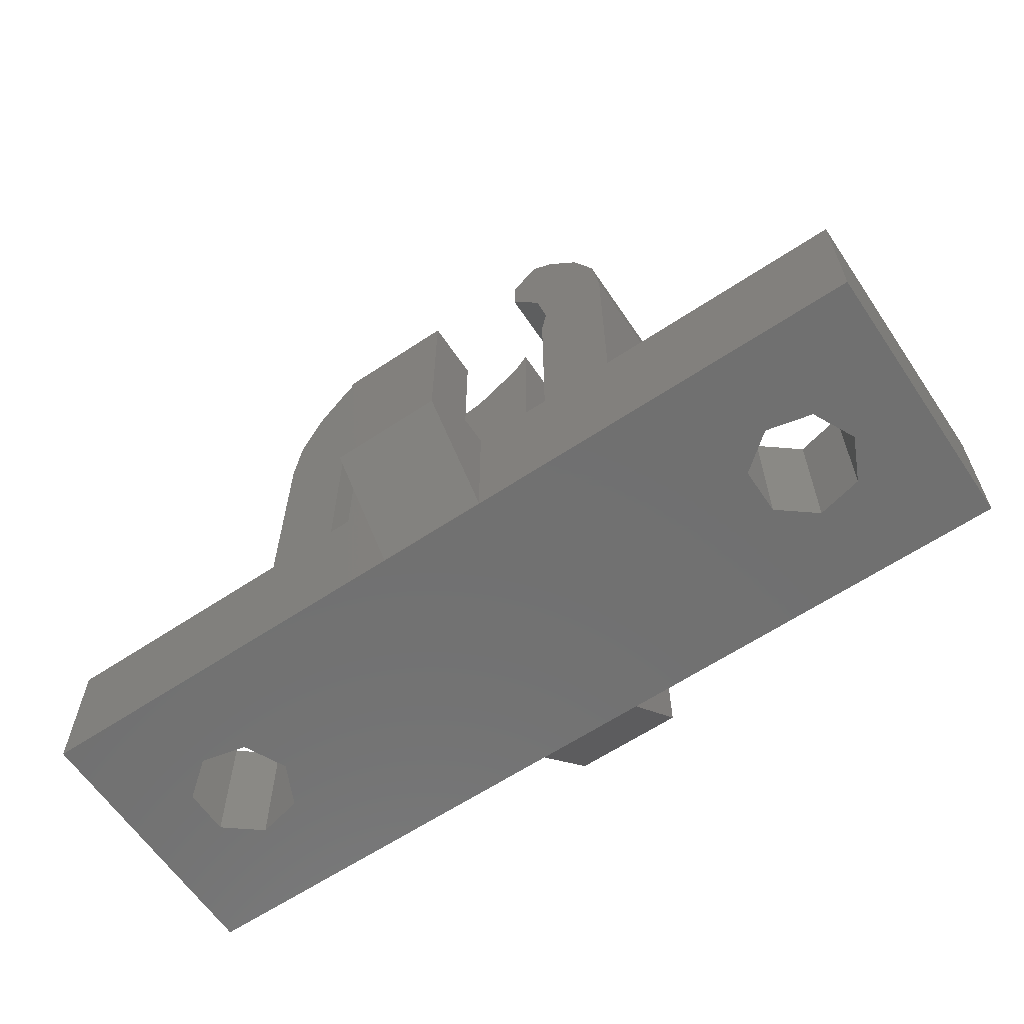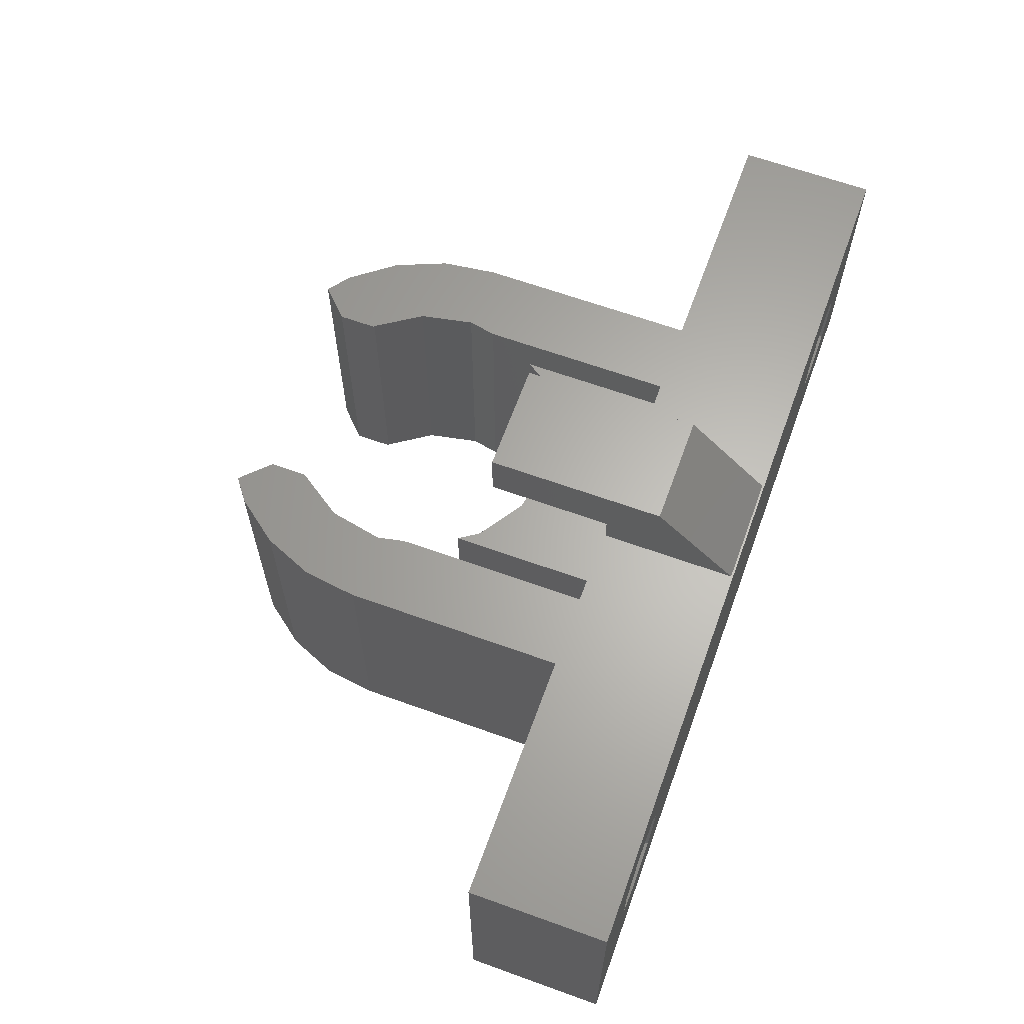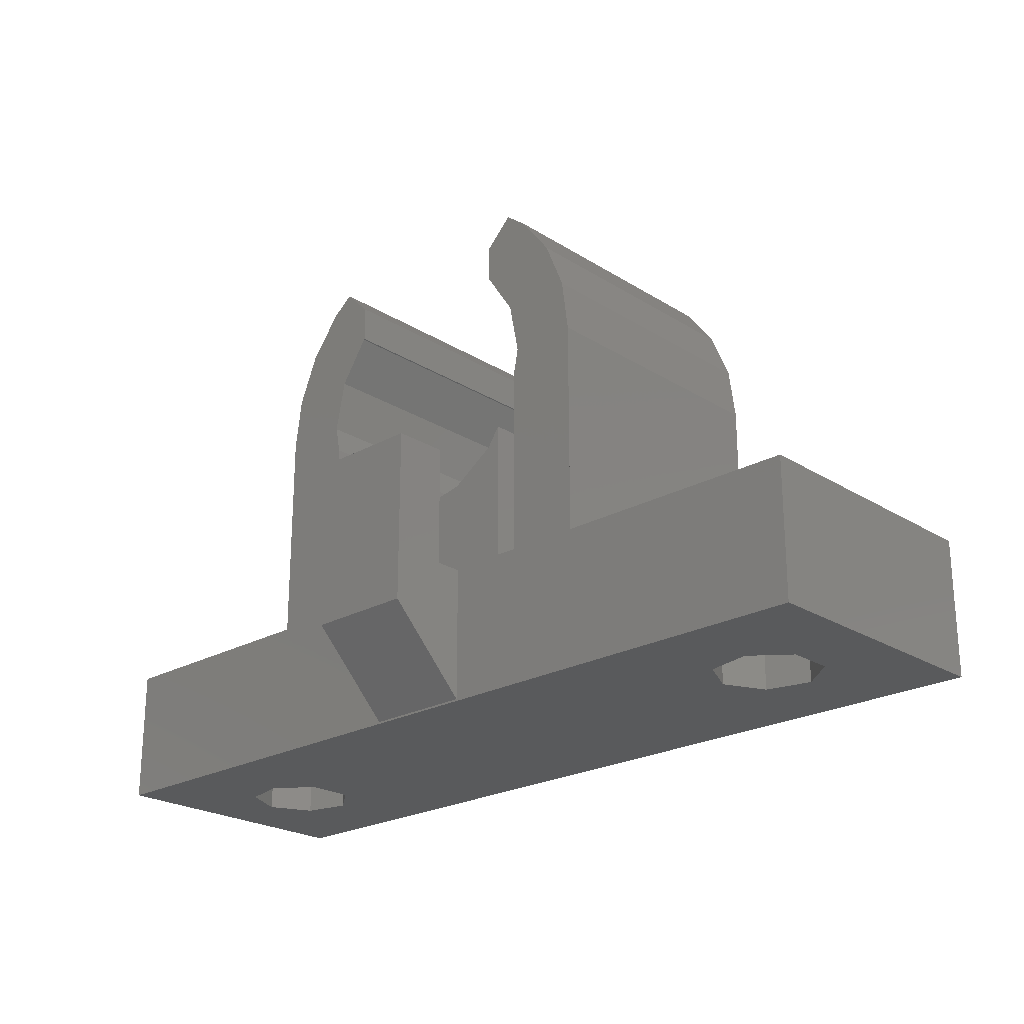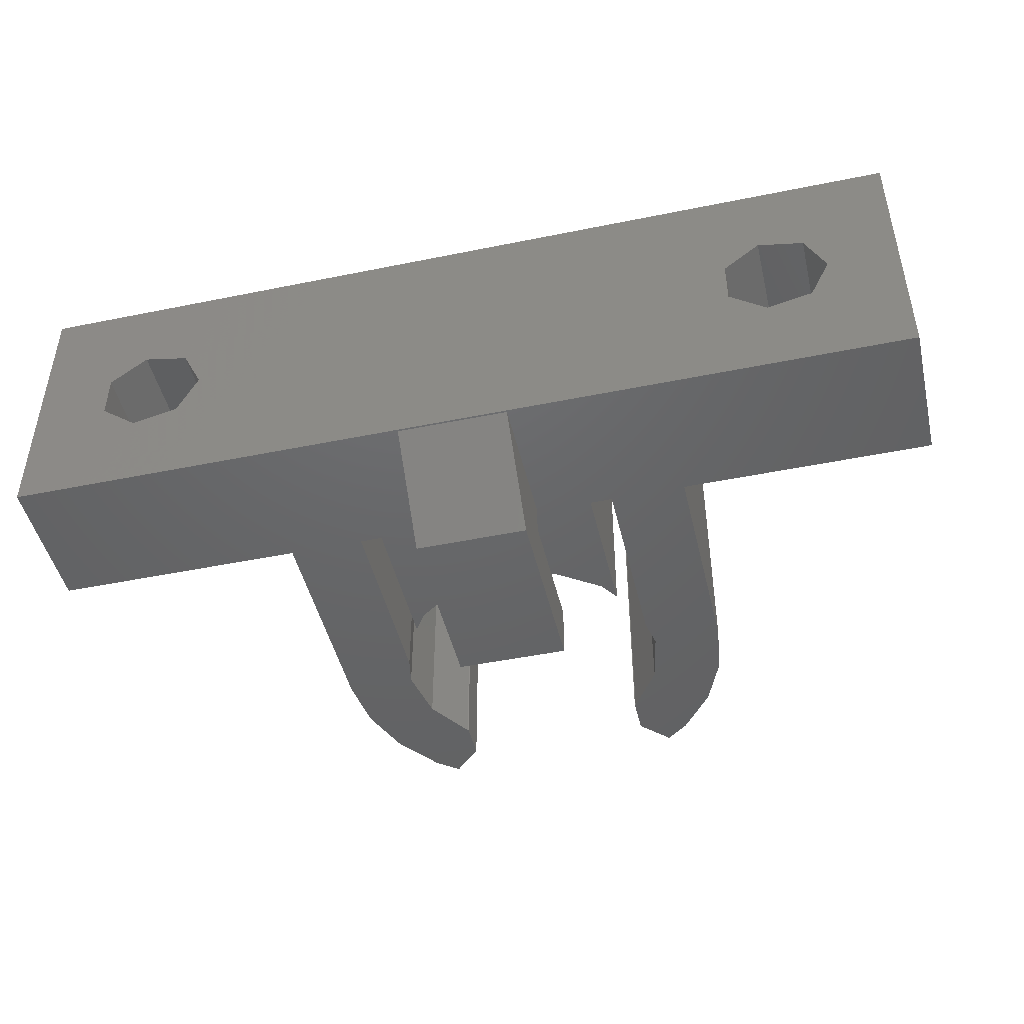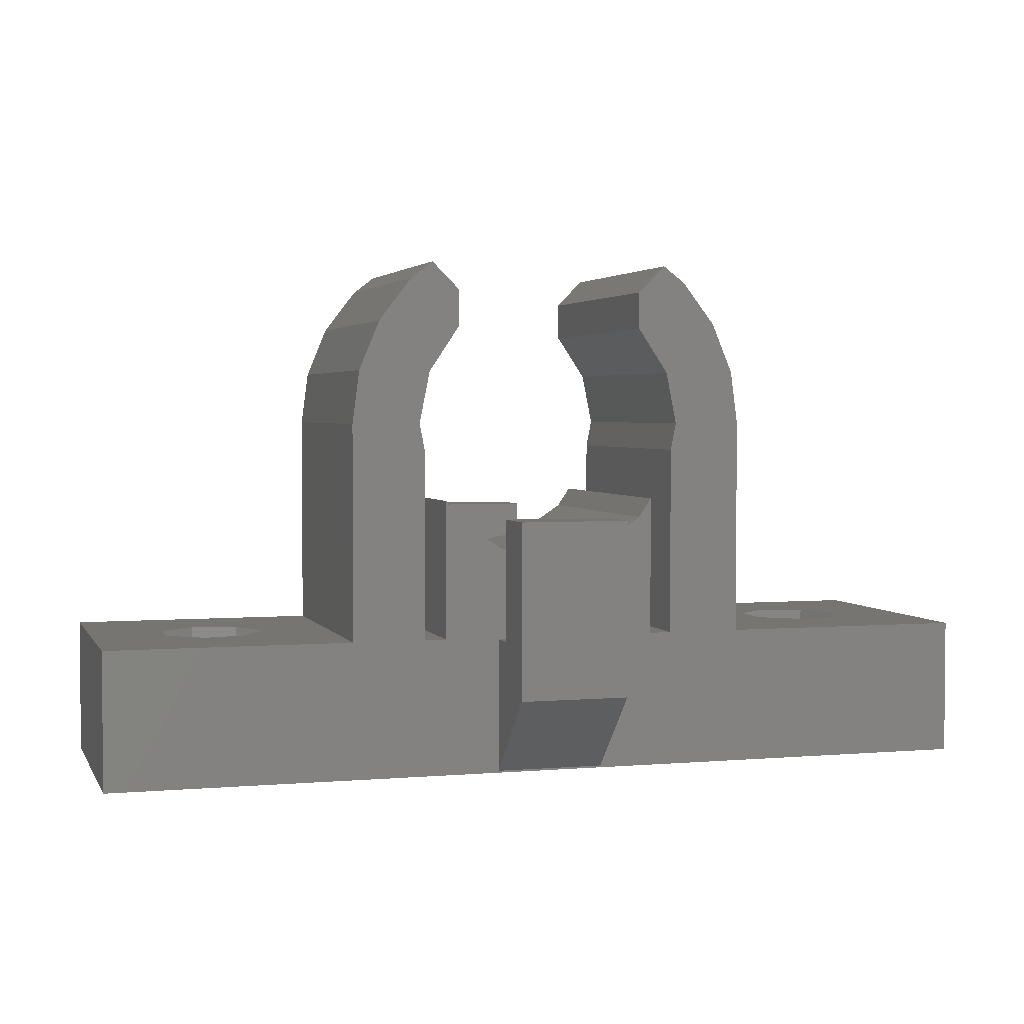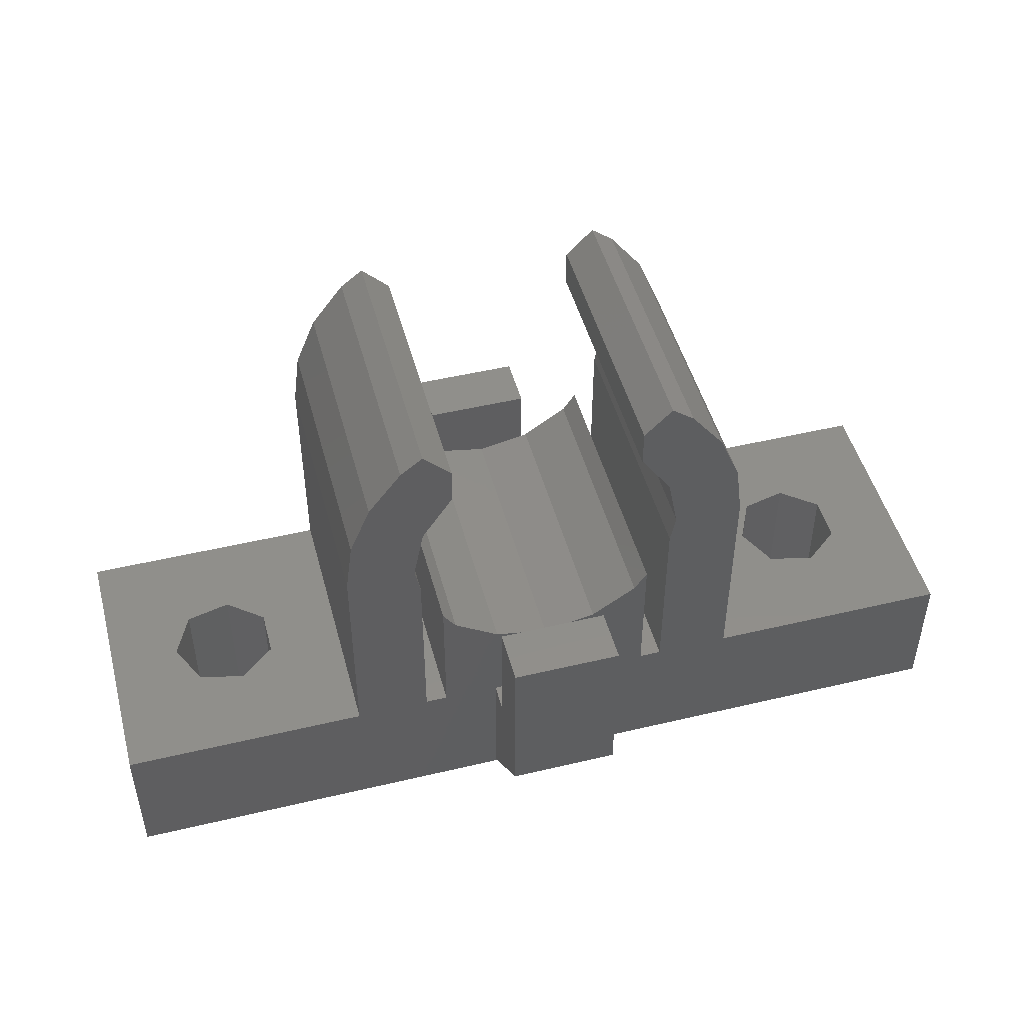
<metadata>
{"format":"stl","ext":"stl","renderer":"f3d","projection":"perspective","resolution":1024,"background":"white","views":[{"elev":-62.4,"azim":-146.0,"up":"+Z"},{"elev":64.1,"azim":110.0,"up":"+Y"},{"elev":-23.2,"azim":43.3,"up":"+Z"},{"elev":-46.6,"azim":-166.9,"up":"+Y"},{"elev":2.9,"azim":163.5,"up":"+Z"},{"elev":48.3,"azim":-14.9,"up":"+Z"}]}
</metadata>
<code>
# stl→obj: 144 verts, 292 faces
v -16.5 -5 0
v -16.5 -5 5.05
v -16.5 5 0
v -16.5 5 5.05
v 7 -5 0
v 16.5 -5 0
v 3 -5 0.07107
v -3 -5 0.07107
v 3 -5 0
v 16.5 -5 5.05
v 7.5 -5 5.05
v 7.5 -5 5
v 7 -5 5
v -7.5 -5 5
v -7.5 -5 5.05
v -3 -5 0
v -7 -5 0
v -7 -5 5
v -11.57 1.894 0
v 12.43 1.894 0
v 16.5 5 0
v -13.94 0 0
v -13.21 -1.519 0
v -11.57 -1.894 0
v -10.25 0.8428 0
v -10.25 -0.8428 0
v 13.75 -0.8428 0
v 12.43 -1.894 0
v -13.21 1.519 0
v 10.79 -1.519 0
v 10.06 0 0
v 13.75 0.8428 0
v 10.79 1.519 0
v -2 5 5
v 16.5 5 5.05
v 2 5 5
v -2 5 0.07107
v 2 5 0.07107
v -13.21 -1.519 5.05
v -4.8 5 5.05
v -7.5 5 5.05
v -4 5 5.05
v -4 -5 5.05
v -4.8 -5 5.05
v 4 5 5.05
v 4.8 5 5.05
v 4.8 -5 5.05
v 4 -5 5.05
v 7.5 5 5.05
v 10.79 -1.519 5.05
v -11.57 -1.894 5.05
v -10.25 0.8428 5.05
v -10.25 -0.8428 5.05
v -13.94 0 5.05
v 13.75 -0.8428 5.05
v 12.43 -1.894 5.05
v -13.21 1.519 5.05
v -11.57 1.894 5.05
v 10.06 0 5.05
v 13.75 0.8428 5.05
v 10.79 1.519 5.05
v 12.43 1.894 5.05
v -7.5 -5 13
v -7.5 5 13
v -2 -5 0.07107
v 2 -5 0.07107
v 2 -8 3.071
v -2 -8 3.071
v 7.5 -5 13
v 7.5 5 13
v -2 8 3.071
v -2 6 5
v -2 6 9.5
v -2 8 9.5
v 2 6 5
v 2 8 3.071
v 2 8 9.5
v 2 6 9.5
v 3.5 5 16.56
v 3.5 5 17.91
v 3.536 5 16.54
v 4.503 5 18.92
v 5.303 5 18.3
v 6.495 5 16.75
v 7.244 5 14.94
v 5 5 13
v 4.8 5 11.99
v 4.619 5 14.91
v 4.8 -5 11.99
v 4.8 -5 5
v 4 -5 5
v 4 5 10.16
v 4 -5 10.16
v -4 5 10.16
v -3.536 5 9.464
v -1.913 5 8.381
v 0 5 8
v 1.913 5 8.381
v 3.536 5 9.464
v -4 -5 10.16
v -4 -5 5
v -4.8 -5 5
v -4.8 5 11.99
v -4.8 -5 11.99
v -7.244 5 14.94
v -6.495 5 16.75
v -5.303 5 18.3
v -4.619 5 14.91
v -4.503 5 18.92
v -3.536 5 16.54
v -3.5 5 17.91
v -3.5 5 16.56
v -5 5 13
v -7.244 -5 14.94
v -4.619 -5 14.91
v -3.536 -5 16.54
v 2 -5 5
v 5 -5 13
v 3.536 -5 16.54
v 4.619 -5 14.91
v 6.495 -5 16.75
v 5.303 -5 18.3
v 4.503 -5 18.92
v 3.5 -5 17.91
v 3.5 -5 16.56
v 7.244 -5 14.94
v -1.913 -5 8.381
v -3.536 -5 9.464
v -5 -5 13
v 3.536 -5 9.464
v 1.913 -5 8.381
v 0 -5 8
v -2 -5 5
v -3.5 -5 17.91
v -3.5 -5 16.56
v -4.503 -5 18.92
v -5.303 -5 18.3
v -6.495 -5 16.75
v -2 -8 9.5
v -2 -6 5
v -2 -6 9.5
v 2 -8 9.5
v 2 -6 5
v 2 -6 9.5
f 1 2 3
f 3 2 4
f 5 1 6
f 7 8 9
f 10 11 6
f 11 12 6
f 12 13 6
f 14 15 2
f 9 1 5
f 16 1 9
f 8 16 9
f 17 1 16
f 17 2 1
f 13 5 6
f 17 14 2
f 17 18 14
f 19 3 6
f 20 3 21
f 1 3 22
f 1 22 23
f 1 23 24
f 1 24 6
f 25 6 26
f 27 6 28
f 29 3 19
f 25 19 6
f 22 3 29
f 30 3 31
f 6 3 30
f 6 30 28
f 20 21 32
f 6 27 21
f 27 32 21
f 33 3 20
f 31 3 33
f 26 6 24
f 34 4 35
f 36 34 35
f 3 4 37
f 3 37 21
f 36 21 38
f 37 38 21
f 21 36 35
f 37 4 34
f 39 2 15
f 40 4 41
f 42 4 40
f 43 40 44
f 42 40 43
f 45 4 42
f 46 4 45
f 47 45 48
f 46 45 47
f 49 4 46
f 35 4 49
f 50 49 11
f 51 39 15
f 4 2 39
f 52 53 15
f 4 39 54
f 55 56 10
f 41 4 57
f 41 57 58
f 41 52 15
f 41 58 52
f 10 50 11
f 59 49 50
f 60 55 10
f 35 49 61
f 35 61 62
f 35 60 10
f 35 62 60
f 10 56 50
f 59 61 49
f 54 57 4
f 53 51 15
f 15 63 64
f 14 63 15
f 15 64 41
f 65 8 66
f 66 8 7
f 67 65 66
f 68 65 67
f 69 12 11
f 49 69 11
f 70 69 49
f 10 6 21
f 35 10 21
f 54 39 23
f 22 54 23
f 29 57 54
f 22 29 54
f 19 58 57
f 29 19 57
f 25 52 58
f 19 25 58
f 52 25 53
f 53 25 26
f 53 26 51
f 51 26 24
f 51 24 39
f 39 24 23
f 59 50 30
f 31 59 30
f 33 61 59
f 31 33 59
f 20 62 61
f 33 20 61
f 32 60 62
f 20 32 62
f 60 32 55
f 55 32 27
f 55 27 56
f 56 27 28
f 56 28 50
f 50 28 30
f 37 34 71
f 71 34 72
f 71 72 73
f 71 73 74
f 72 34 36
f 75 72 36
f 36 38 76
f 75 36 76
f 77 75 76
f 78 75 77
f 37 71 38
f 38 71 76
f 79 80 81
f 81 80 82
f 81 82 83
f 81 83 84
f 81 84 85
f 81 85 70
f 86 49 87
f 49 46 87
f 70 49 86
f 70 86 88
f 81 70 88
f 87 46 89
f 89 46 47
f 89 47 90
f 48 91 90
f 47 48 90
f 92 48 45
f 93 48 92
f 91 48 93
f 42 94 95
f 42 95 96
f 42 96 45
f 45 97 98
f 98 99 45
f 99 92 45
f 97 45 96
f 94 42 100
f 100 42 43
f 100 43 101
f 44 102 101
f 43 44 101
f 103 44 40
f 104 44 103
f 102 44 104
f 41 64 40
f 40 64 105
f 40 105 106
f 40 106 107
f 108 107 109
f 110 111 112
f 113 107 108
f 40 107 113
f 40 113 103
f 108 109 111
f 108 111 110
f 63 114 64
f 64 114 105
f 63 14 18
f 102 63 18
f 17 16 18
f 115 116 63
f 7 5 117
f 66 7 117
f 9 5 7
f 5 13 90
f 12 69 118
f 119 120 121
f 122 123 124
f 121 122 125
f 121 125 119
f 126 121 120
f 69 126 118
f 12 118 89
f 101 102 16
f 91 5 90
f 127 128 117
f 117 5 91
f 129 115 63
f 91 93 130
f 91 131 132
f 91 130 131
f 100 101 133
f 102 104 63
f 101 16 8
f 117 91 127
f 101 8 65
f 133 117 128
f 104 129 63
f 100 133 128
f 65 133 101
f 16 102 18
f 132 127 91
f 116 134 63
f 135 134 116
f 134 136 63
f 136 137 63
f 137 138 63
f 138 114 63
f 124 125 122
f 120 118 126
f 89 13 12
f 89 90 13
f 68 139 65
f 140 139 141
f 65 139 140
f 133 65 140
f 139 68 67
f 142 139 67
f 142 67 66
f 143 142 66
f 117 143 66
f 143 144 142
f 85 126 69
f 70 85 69
f 71 74 76
f 76 74 77
f 74 73 78
f 77 74 78
f 73 72 75
f 78 73 75
f 81 119 79
f 79 119 125
f 88 120 81
f 81 120 119
f 86 118 88
f 88 118 120
f 86 87 118
f 118 87 89
f 84 121 126
f 85 84 126
f 83 122 121
f 84 83 121
f 82 123 122
f 83 82 122
f 123 82 80
f 124 123 80
f 80 79 124
f 124 79 125
f 92 99 93
f 93 99 130
f 130 99 98
f 131 130 98
f 131 98 97
f 132 131 97
f 132 97 96
f 127 132 96
f 127 96 95
f 128 127 95
f 128 95 94
f 100 128 94
f 104 103 113
f 129 104 113
f 113 108 115
f 129 113 115
f 108 110 116
f 115 108 116
f 112 135 110
f 110 135 116
f 112 111 134
f 135 112 134
f 134 111 109
f 136 134 109
f 107 137 136
f 109 107 136
f 138 137 106
f 106 137 107
f 114 138 105
f 105 138 106
f 133 140 143
f 117 133 143
f 140 141 143
f 143 141 144
f 141 139 142
f 144 141 142

</code>
